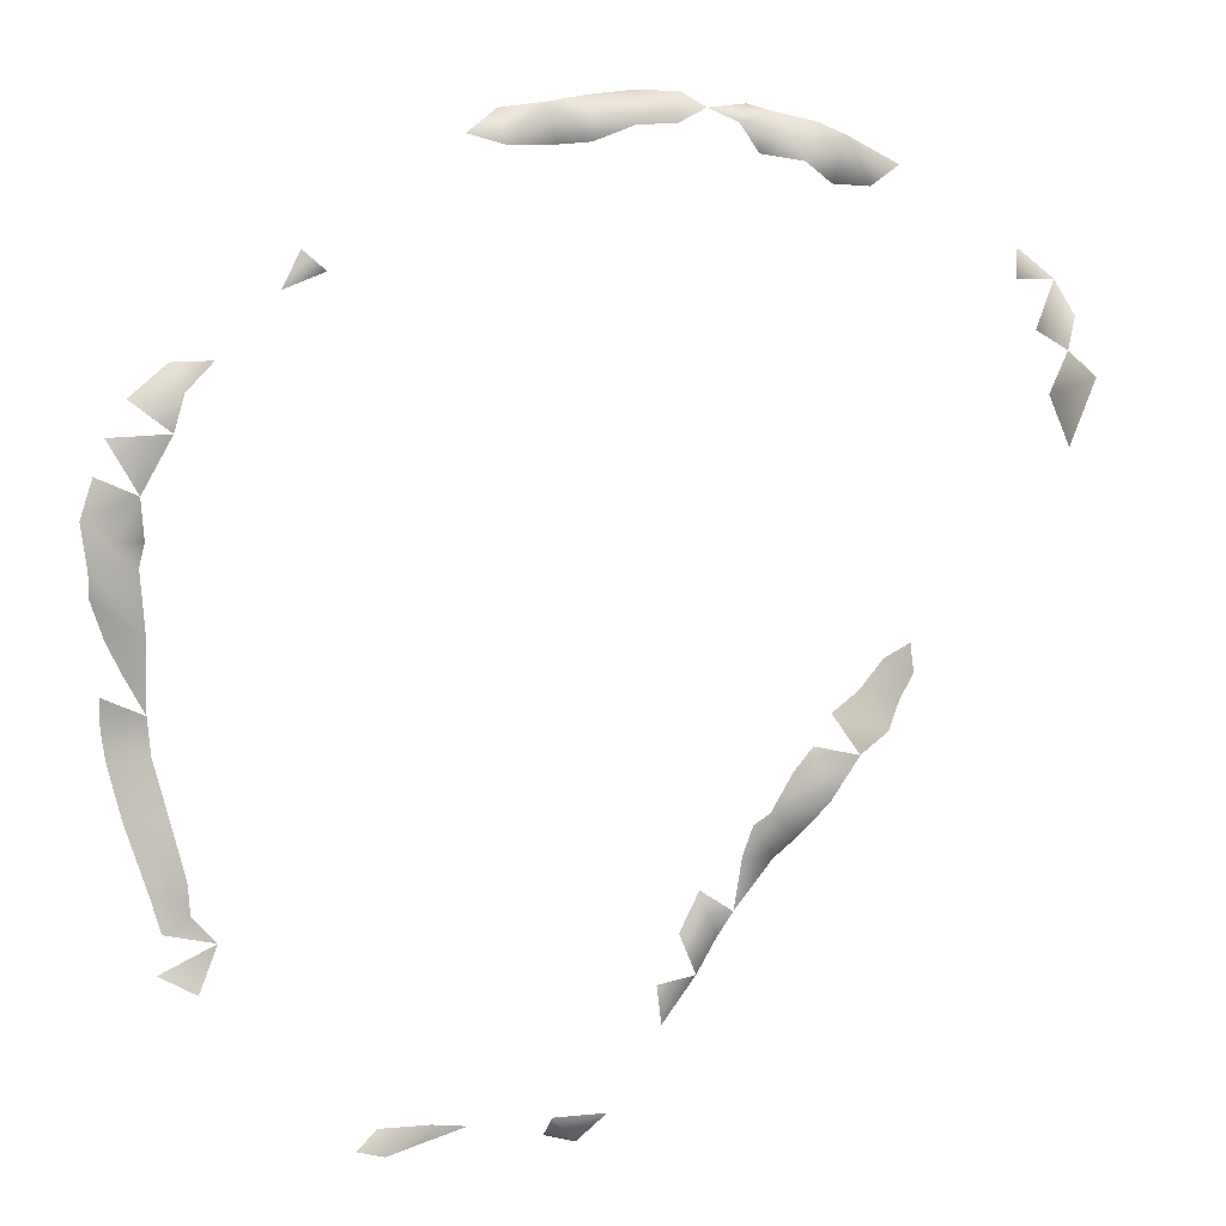
<metadata>
{"format":"obj","ext":"obj","renderer":"f3d","projection":"perspective","resolution":1024,"background":"white","views":[{"elev":-57.7,"azim":-70.7,"up":"+Y"}]}
</metadata>
<code>
o right_atrium.001_right_atrium.001_MESH
v 18.62 -16.73 -6.695
v 18.35 -16.82 -7.508
v 19.8 -17.03 -7.047
v 19.57 -16.98 -7.751
v 18.85 -16.83 -7.715
v 26.82 -17.2 3.01
v 26.25 -16.89 3.756
v 25.78 -16.9 3.036
v 26.16 -16.53 4.327
v 25.6 -16.34 3.462
v 20.91 -17.63 -7.452
v 20.07 -17.33 -7.622
v 21.14 -14.25 9.197
v 21.79 -14.39 8.678
v 21.72 -14.41 9.526
v 25.47 -16.01 5.036
v 25.19 -15.73 4.583
v 25.78 -16.26 4.657
v 22.53 -15.04 8.751
v 26.81 -16.61 3.34
v 28.92 -20.59 -6.581
v 29.48 -20.25 -6.279
v 28.89 -20.15 -6.211
v 20.27 -13.23 9.311
v 20.97 -13.52 8.768
v 20.82 -13.74 9.475
v 29.37 -19.85 -5.384
v 29.85 -19.7 -5.735
v 21.67 -17.71 -7.693
v 22.54 -18.08 -8.578
v 22.6 -18.35 -7.675
v 25.99 -17.2 2.591
v 26.35 -17.7 2.032
v 18.09 -12.05 6.746
v 17.16 -11.82 6.64
v 17.74 -12.25 6.146
v 14.92 -11.61 1.898
v 15.55 -12.08 1.892
v 15.8 -11.82 2.426
v 15.14 -11.33 2.569
v 15.2 -12.3 1.129
v 18.12 -16.52 -7.082
v 18.46 -16.16 -6.602
v 30.14 -19.23 -5.004
v 25.45 -16.08 4.04
v 18.13 -11.45 7.313
v 16.72 -11.83 6.202
v 17.15 -12.31 5.84
v 16.37 -11.65 5.547
v 16.89 -12.01 5.108
v 16.29 -11.87 4.945
v 15.61 -11.36 4.113
v 15.97 -11.81 3.906
v 16.06 -11.32 4.452
v 15.39 -11.15 3.365
v 15.81 -11.67 3.255
v 14.71 -11.7 1.063
v 14.69 -12.43 0.5257
v 16.33 -15.52 -5.003
v 16.21 -14.89 -4.48
v 16.04 -14.75 -5.273
v 16.59 -15.71 -6.568
v 17.69 -15.99 -6.366
v 16.79 -15.96 -5.345
v 17.62 -16.36 -7.401
v 21.08 -17.34 -8.451
v 20.59 -17.1 -8.283
v 21.62 -17.59 -8.543
v 23.75 -18.8 -8.493
v 24.2 -19.02 -7.893
v 24.44 -18.98 -8.548
v 24.92 -19 -7.694
v 29.81 -19.99 -3.241
v 30.55 -19.51 -3.699
v 30.47 -19.99 -3.044
v 30.17 -19.82 -2.34
v 28.4 -18.03 0.3559
v 27.86 -18.36 -0.1833
v 28.7 -18.54 -0.1511
v 28.03 -17.93 0.7878
v 27.44 -17.85 0.3524
v 27.65 -17.24 1.671
v 26.9 -17.93 1.325
v 26.82 -17.26 1.58
v 27.32 -17.23 2.259
v 25.45 -19.62 -8.209
v 24.78 -19.65 -8.699
v 17.61 -11.26 6.78
v 16.24 -11.26 5.108
v 15.36 -13.45 -2.688
v 15.74 -13.99 -3.159
v 15.73 -13.84 -2.325
v 16.32 -15.05 -6.146
v 28.63 -18.63 -0.8682
v 29.5 -18.66 -1.075
v 19.88 -12.43 8.857
v 20.27 -12.81 8.685
v 25.08 -15.65 5.123
v 17.1 -15.95 -6.979
v 23.62 -18.87 -7.714
f 1 2 3
f 4 3 5
f 6 7 8
f 7 9 10
f 11 3 12
f 13 14 15
f 16 17 18
f 14 19 15
f 3 4 12
f 7 6 20
f 21 22 23
f 24 25 26
f 27 22 28
f 29 30 31
f 6 32 33
f 25 13 26
f 34 35 36
f 37 38 39
f 37 39 40
f 41 38 37
f 42 1 43
f 28 44 27
f 6 8 32
f 45 10 9
f 17 45 18
f 34 46 35
f 47 48 35
f 36 35 48
f 47 49 48
f 50 48 49
f 51 50 49
f 52 53 54
f 55 56 52
f 53 52 56
f 55 40 56
f 39 56 40
f 57 41 37
f 58 41 57
f 59 60 61
f 62 63 64
f 42 63 65
f 42 2 1
f 66 11 67
f 30 29 68
f 31 30 69
f 70 69 71
f 70 71 72
f 73 74 75
f 73 75 76
f 77 78 79
f 80 81 77
f 78 77 81
f 82 83 80
f 82 84 83
f 85 33 84
f 85 84 82
f 85 6 33
f 86 72 87
f 46 88 35
f 89 51 49
f 89 54 51
f 90 91 92
f 93 59 61
f 59 93 64
f 11 66 29
f 79 94 95
f 96 97 24
f 16 98 17
f 99 65 63
f 100 69 70
f 68 29 66
f 100 31 69
f 42 43 63
f 2 42 65
f 18 45 9
f 2 5 3
f 22 27 23

</code>
